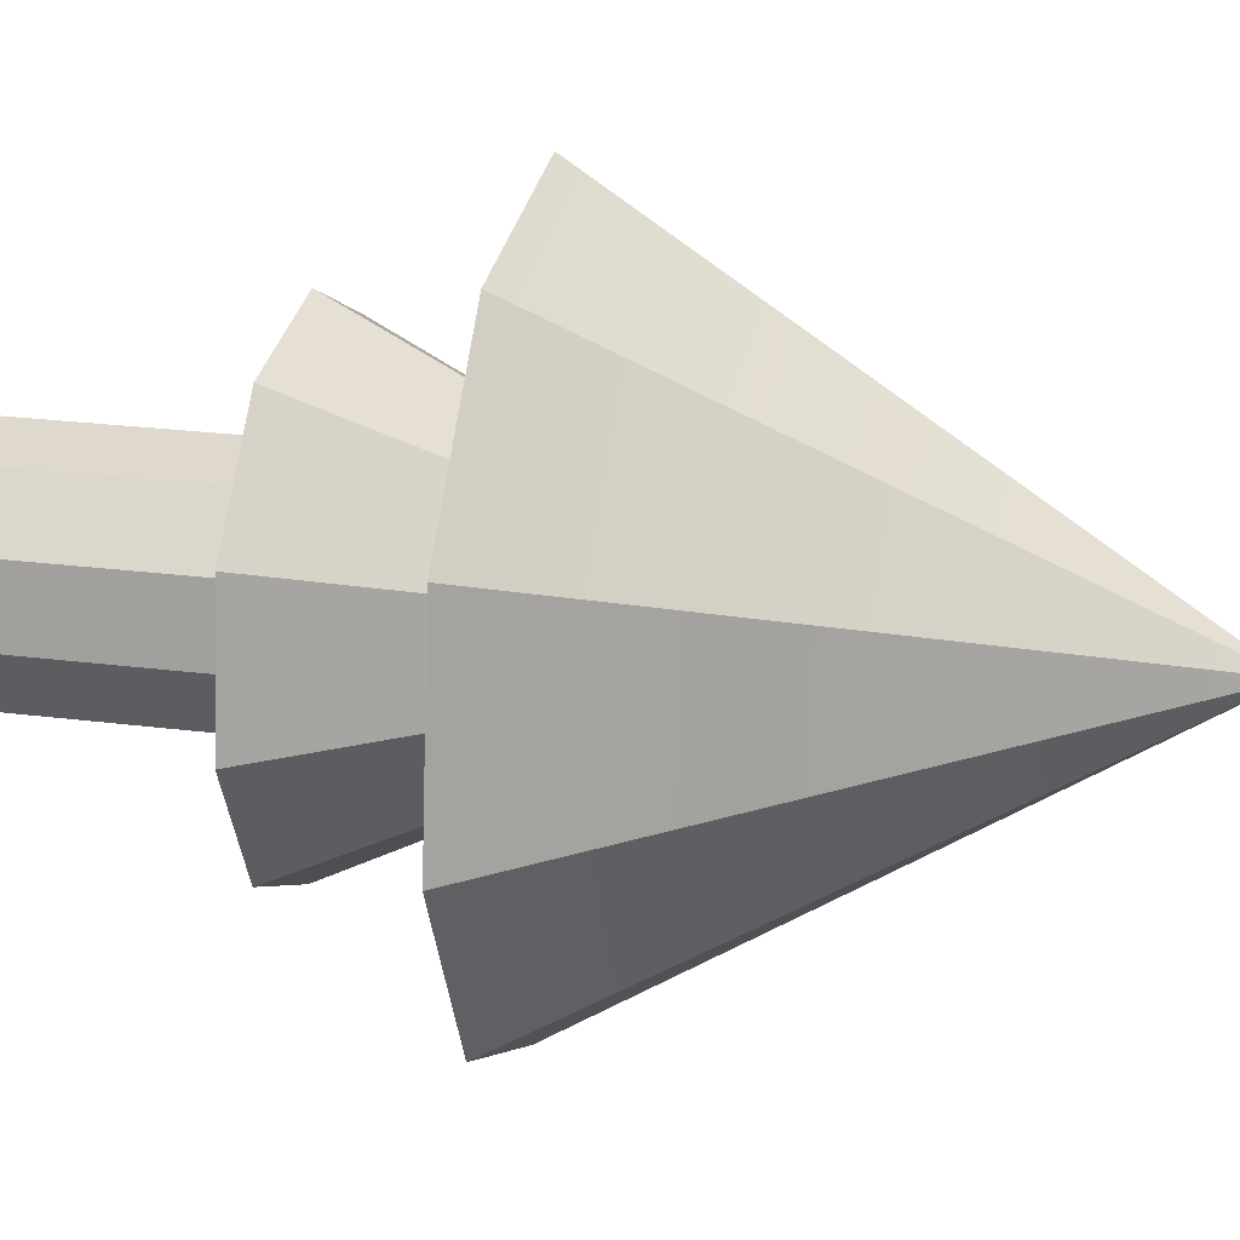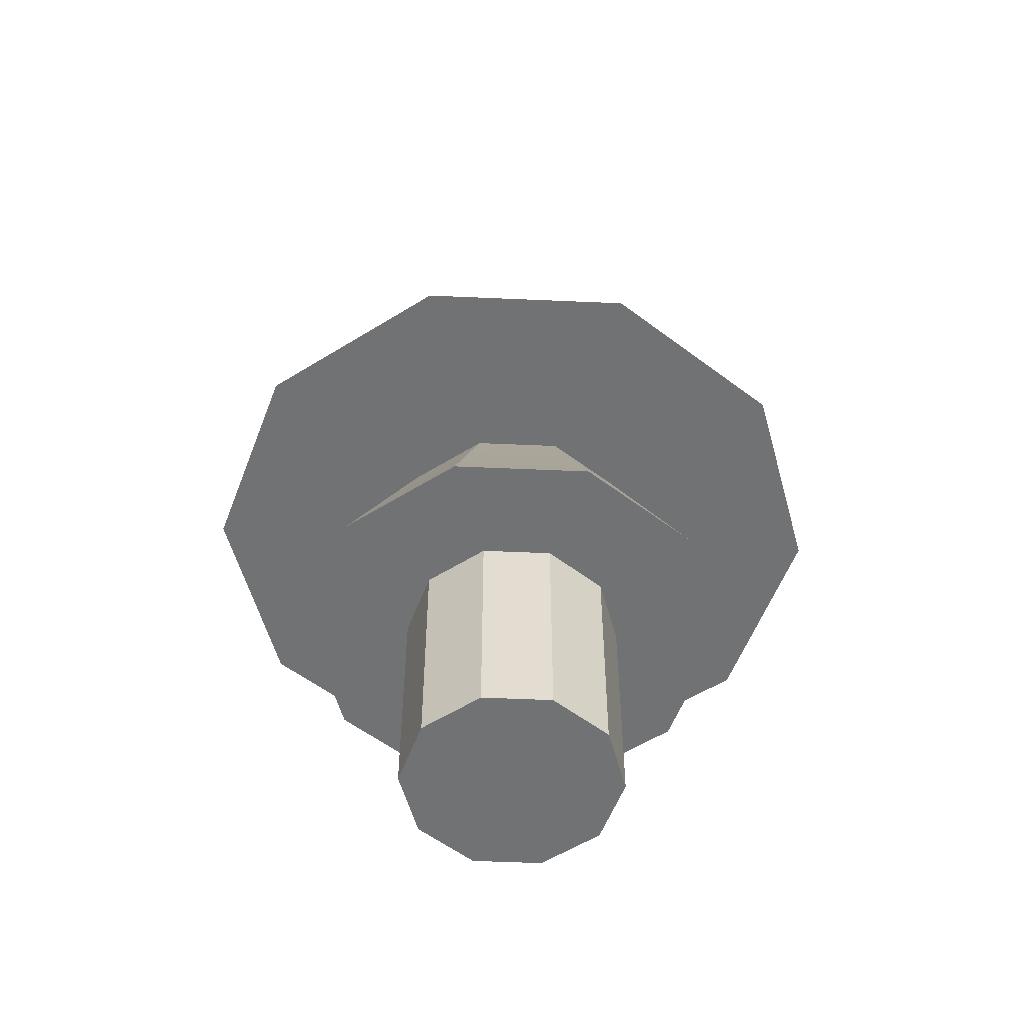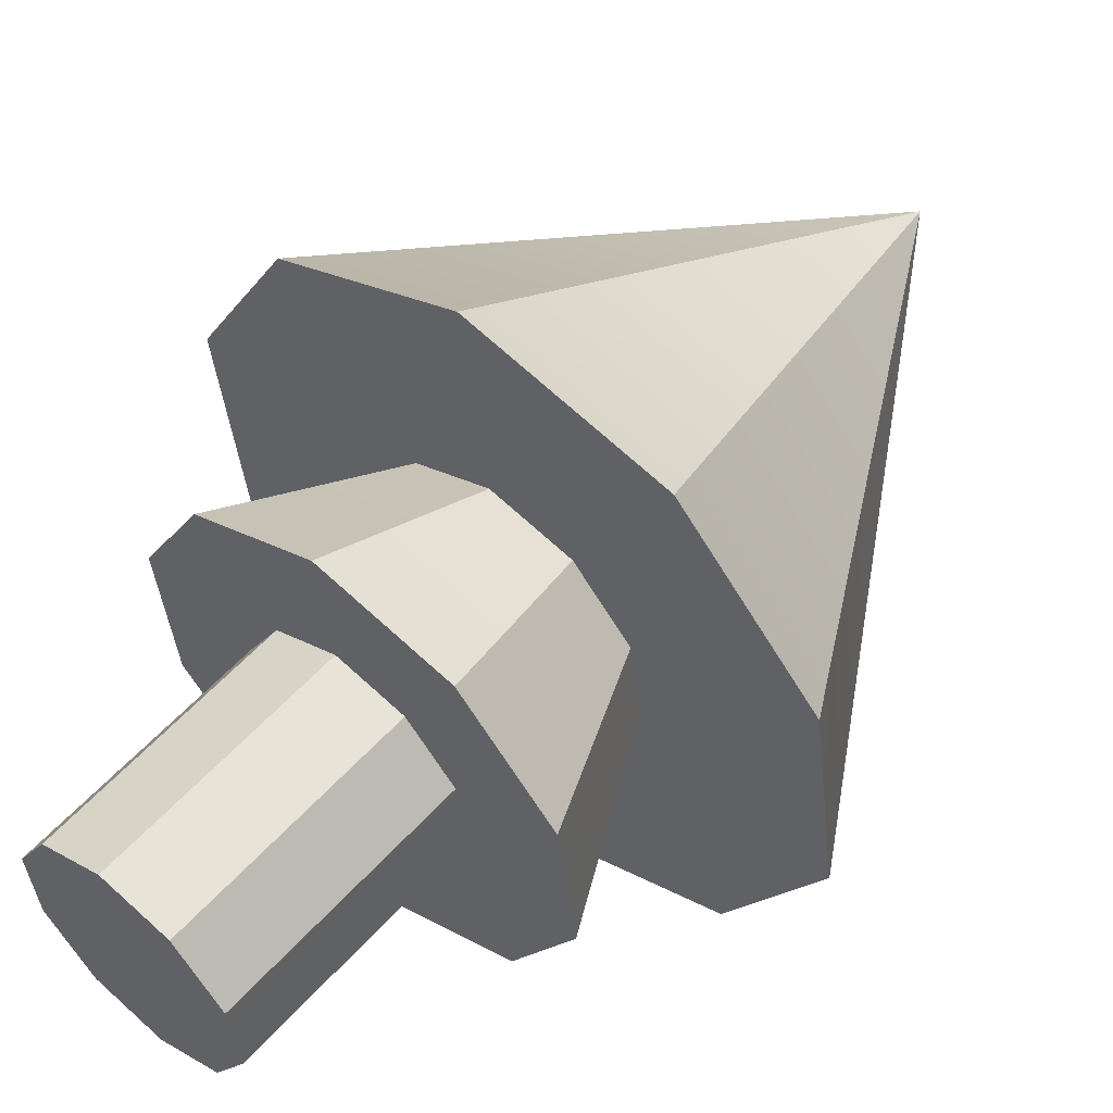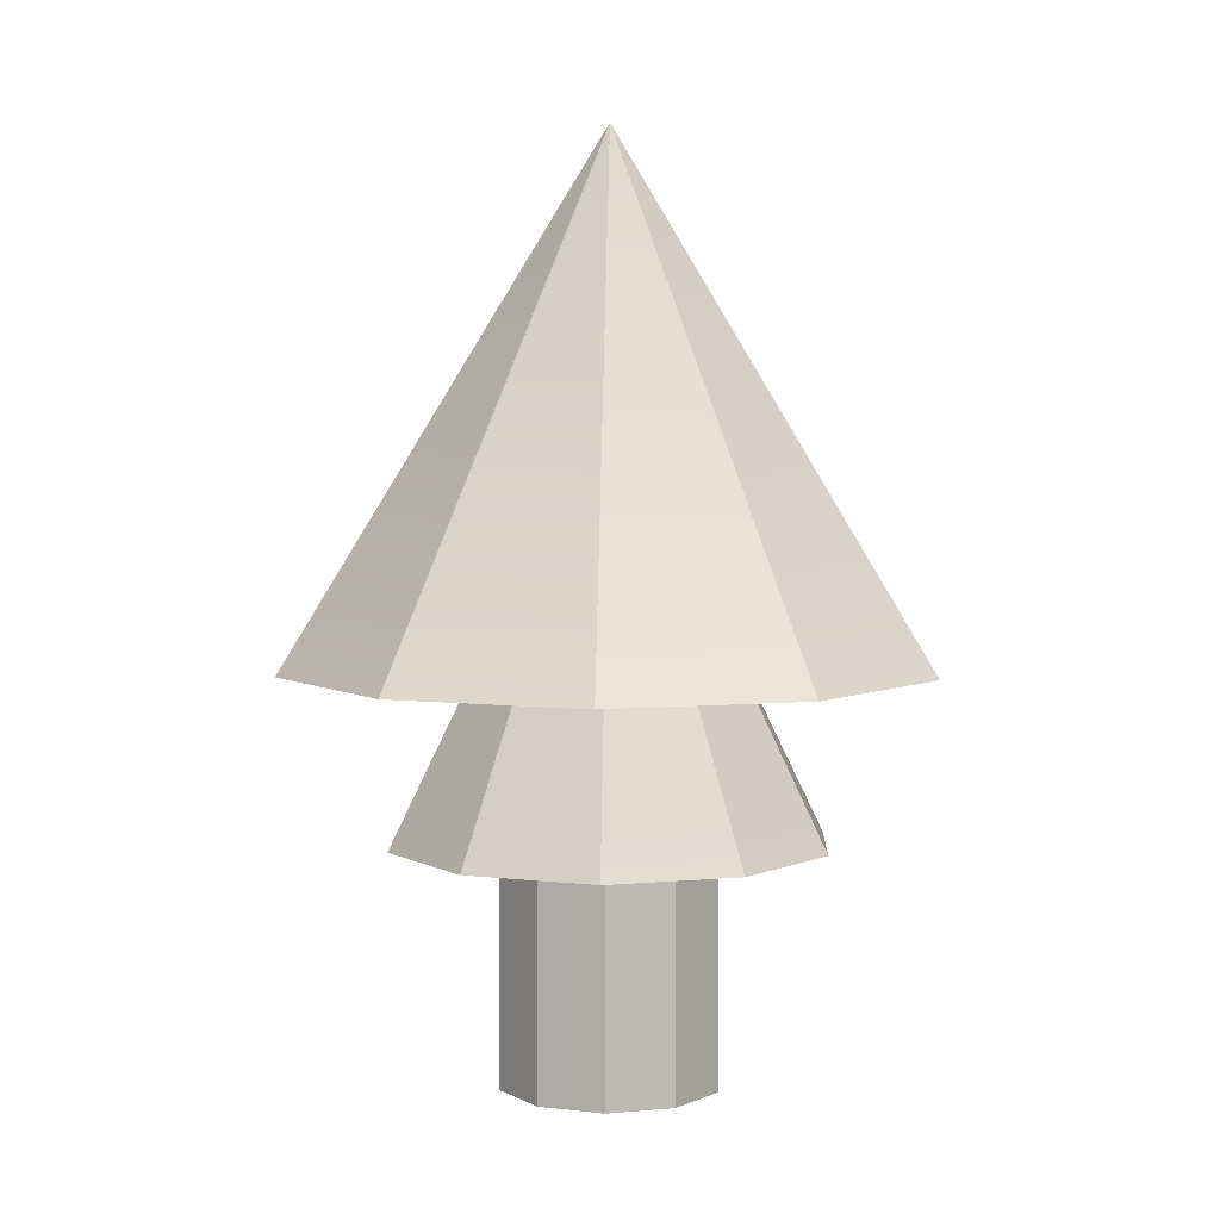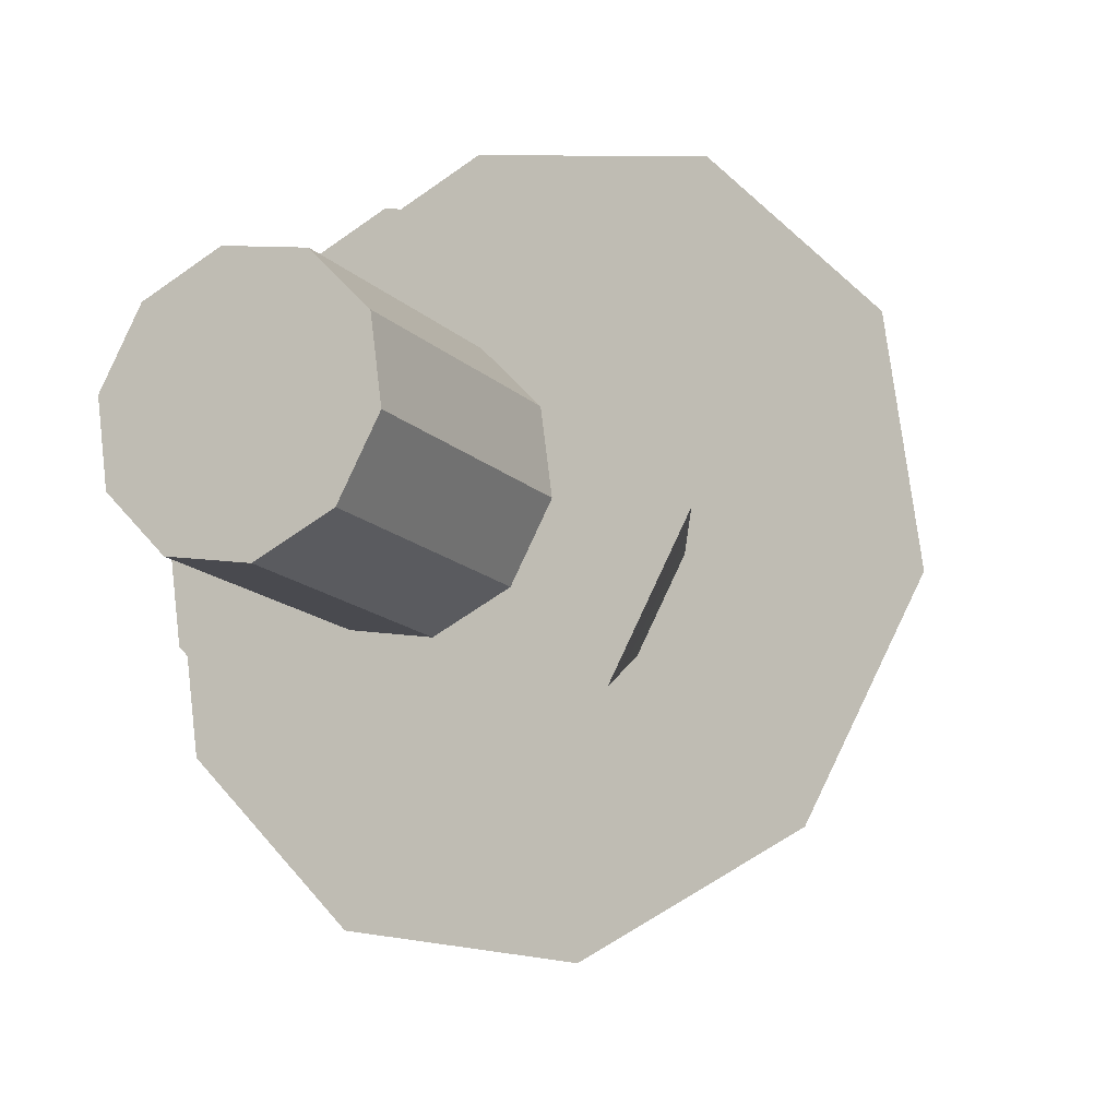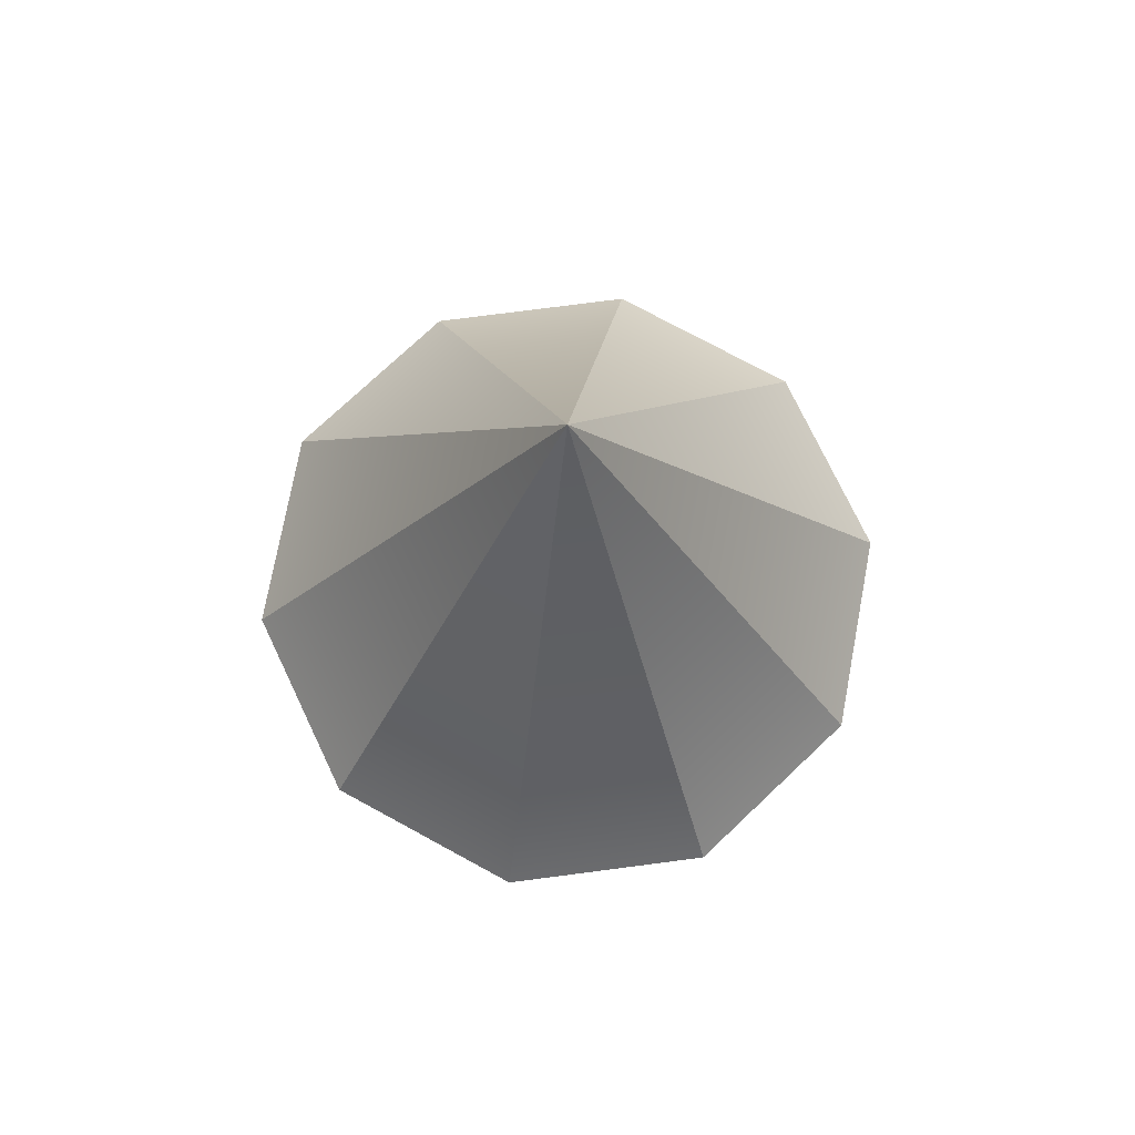
<metadata>
{"format":"obj","ext":"obj","renderer":"f3d","projection":"perspective","resolution":1024,"background":"white","views":[{"elev":22.9,"azim":102.7,"up":"+Z"},{"elev":-55.4,"azim":-28.3,"up":"+Y"},{"elev":55.9,"azim":41.1,"up":"+Z"},{"elev":5.1,"azim":30.6,"up":"+Y"},{"elev":-14.3,"azim":26.9,"up":"+Z"},{"elev":74.8,"azim":2.9,"up":"+Y"}]}
</metadata>
<code>
v 1.503 0 0.7221
v 1.641 0 -0.2994
v 1.503 5.789 0.7221
v 1.503 5.789 0.7221
v 1.641 0 -0.2994
v 1.641 5.789 -0.2994
v 1.641 0 -0.2994
v 1.151 0 -1.207
v 1.641 5.789 -0.2994
v 1.641 5.789 -0.2994
v 1.151 0 -1.207
v 1.151 5.789 -1.207
v 1.151 0 -1.207
v 0.2222 0 -1.653
v 1.151 5.789 -1.207
v 1.151 5.789 -1.207
v 0.2222 0 -1.653
v 0.2222 5.789 -1.653
v 0.2222 0 -1.653
v -0.7917 0 -1.468
v 0.2222 5.789 -1.653
v 0.2222 5.789 -1.653
v -0.7917 0 -1.468
v -0.7917 5.789 -1.468
v -0.7917 0 -1.468
v -1.503 0 -0.7221
v -0.7917 5.789 -1.468
v -0.7917 5.789 -1.468
v -1.503 0 -0.7221
v -1.503 5.789 -0.7221
v -1.503 0 -0.7221
v -1.641 0 0.2994
v -1.503 5.789 -0.7221
v -1.503 5.789 -0.7221
v -1.641 0 0.2994
v -1.641 5.789 0.2994
v -1.641 0 0.2994
v -1.151 0 1.207
v -1.641 5.789 0.2994
v -1.641 5.789 0.2994
v -1.151 0 1.207
v -1.151 5.789 1.207
v -1.151 0 1.207
v -0.2222 0 1.653
v -1.151 5.789 1.207
v -1.151 5.789 1.207
v -0.2222 0 1.653
v -0.2222 5.789 1.653
v -0.2222 0 1.653
v 0.7917 0 1.468
v -0.2222 5.789 1.653
v -0.2222 5.789 1.653
v 0.7917 0 1.468
v 0.7917 5.789 1.468
v 0.7917 0 1.468
v 1.503 0 0.7221
v 0.7917 5.789 1.468
v 0.7917 5.789 1.468
v 1.503 0 0.7221
v 1.503 5.789 0.7221
v 1.641 0 -0.2994
v 1.503 0 0.7221
v 0 0 0
v 1.151 0 -1.207
v 1.641 0 -0.2994
v 0 0 0
v 0.2222 0 -1.653
v 1.151 0 -1.207
v 0 0 0
v -0.7917 0 -1.468
v 0.2222 0 -1.653
v 0 0 0
v -1.503 0 -0.7221
v -0.7917 0 -1.468
v 0 0 0
v -1.641 0 0.2994
v -1.503 0 -0.7221
v 0 0 0
v -1.151 0 1.207
v -1.641 0 0.2994
v 0 0 0
v -0.2222 0 1.653
v -1.151 0 1.207
v 0 0 0
v 0.7917 0 1.468
v -0.2222 0 1.653
v 0 0 0
v 1.503 0 0.7221
v 0.7917 0 1.468
v 0 0 0
v 4.399 6.148 2.113
v 2.317 6.148 4.296
v 4.801 6.148 -0.8762
v 2.317 6.148 4.296
v -0.6504 6.148 4.837
v 4.801 6.148 -0.8762
v -0.6504 6.148 4.837
v -3.369 6.148 3.531
v 4.801 6.148 -0.8762
v -3.369 6.148 3.531
v -4.801 6.148 0.8762
v 4.801 6.148 -0.8762
v -4.801 6.148 0.8762
v -4.399 6.148 -2.113
v 4.801 6.148 -0.8762
v -4.399 6.148 -2.113
v -2.317 6.148 -4.296
v 4.801 6.148 -0.8762
v -2.317 6.148 -4.296
v 0.6504 6.148 -4.837
v 4.801 6.148 -0.8762
v 0.6504 6.148 -4.837
v 3.369 6.148 -3.531
v 4.801 6.148 -0.8762
v 4.399 6.148 2.113
v 4.801 6.148 -0.8762
v 0 13.95 0
v 4.801 6.148 -0.8762
v 3.369 6.148 -3.531
v 0 13.95 0
v 3.369 6.148 -3.531
v 0.6504 6.148 -4.837
v 0 13.95 0
v 0.6504 6.148 -4.837
v -2.317 6.148 -4.296
v 0 13.95 0
v -2.317 6.148 -4.296
v -4.399 6.148 -2.113
v 0 13.95 0
v -4.399 6.148 -2.113
v -4.801 6.148 0.8762
v 0 13.95 0
v -4.801 6.148 0.8762
v -3.369 6.148 3.531
v 0 13.95 0
v -3.369 6.148 3.531
v -0.6504 6.148 4.837
v 0 13.95 0
v -0.6504 6.148 4.837
v 2.317 6.148 4.296
v 0 13.95 0
v 2.317 6.148 4.296
v 4.399 6.148 2.113
v 0 13.95 0
v 2.974 3.582 1.428
v 1.566 3.582 2.904
v 3.245 3.582 -0.5923
v 1.566 3.582 2.904
v -0.4396 3.582 3.27
v 3.245 3.582 -0.5923
v -0.4396 3.582 3.27
v -2.277 3.582 2.387
v 3.245 3.582 -0.5923
v -2.277 3.582 2.387
v -3.245 3.582 0.5923
v 3.245 3.582 -0.5923
v -3.245 3.582 0.5923
v -2.974 3.582 -1.428
v 3.245 3.582 -0.5923
v -2.974 3.582 -1.428
v -1.566 3.582 -2.904
v 3.245 3.582 -0.5923
v -1.566 3.582 -2.904
v 0.4396 3.582 -3.27
v 3.245 3.582 -0.5923
v 0.4396 3.582 -3.27
v 2.277 3.582 -2.387
v 3.245 3.582 -0.5923
v 2.974 3.582 1.428
v 3.245 3.582 -0.5923
v 0 10.2 0
v 3.245 3.582 -0.5923
v 2.277 3.582 -2.387
v 0 10.2 0
v 2.277 3.582 -2.387
v 0.4396 3.582 -3.27
v 0 10.2 0
v 0.4396 3.582 -3.27
v -1.566 3.582 -2.904
v 0 10.2 0
v -1.566 3.582 -2.904
v -2.974 3.582 -1.428
v 0 10.2 0
v -2.974 3.582 -1.428
v -3.245 3.582 0.5923
v 0 10.2 0
v -3.245 3.582 0.5923
v -2.277 3.582 2.387
v 0 10.2 0
v -2.277 3.582 2.387
v -0.4396 3.582 3.27
v 0 10.2 0
v -0.4396 3.582 3.27
v 1.566 3.582 2.904
v 0 10.2 0
v 1.566 3.582 2.904
v 2.974 3.582 1.428
v 0 10.2 0
v 1.503 0 0.7221
v 1.641 0 -0.2994
v 1.503 5.789 0.7221
v 1.503 5.789 0.7221
v 1.641 0 -0.2994
v 1.641 5.789 -0.2994
v 1.641 0 -0.2994
v 1.151 0 -1.207
v 1.641 5.789 -0.2994
v 1.641 5.789 -0.2994
v 1.151 0 -1.207
v 1.151 5.789 -1.207
v 1.151 0 -1.207
v 0.2222 0 -1.653
v 1.151 5.789 -1.207
v 1.151 5.789 -1.207
v 0.2222 0 -1.653
v 0.2222 5.789 -1.653
v 0.2222 0 -1.653
v -0.7917 0 -1.468
v 0.2222 5.789 -1.653
v 0.2222 5.789 -1.653
v -0.7917 0 -1.468
v -0.7917 5.789 -1.468
v -0.7917 0 -1.468
v -1.503 0 -0.7221
v -0.7917 5.789 -1.468
v -0.7917 5.789 -1.468
v -1.503 0 -0.7221
v -1.503 5.789 -0.7221
v -1.503 0 -0.7221
v -1.641 0 0.2994
v -1.503 5.789 -0.7221
v -1.503 5.789 -0.7221
v -1.641 0 0.2994
v -1.641 5.789 0.2994
v -1.641 0 0.2994
v -1.151 0 1.207
v -1.641 5.789 0.2994
v -1.641 5.789 0.2994
v -1.151 0 1.207
v -1.151 5.789 1.207
v -1.151 0 1.207
v -0.2222 0 1.653
v -1.151 5.789 1.207
v -1.151 5.789 1.207
v -0.2222 0 1.653
v -0.2222 5.789 1.653
v -0.2222 0 1.653
v 0.7917 0 1.468
v -0.2222 5.789 1.653
v -0.2222 5.789 1.653
v 0.7917 0 1.468
v 0.7917 5.789 1.468
v 0.7917 0 1.468
v 1.503 0 0.7221
v 0.7917 5.789 1.468
v 0.7917 5.789 1.468
v 1.503 0 0.7221
v 1.503 5.789 0.7221
v 1.641 0 -0.2994
v 1.503 0 0.7221
v 0 0 0
v 1.151 0 -1.207
v 1.641 0 -0.2994
v 0 0 0
v 0.2222 0 -1.653
v 1.151 0 -1.207
v 0 0 0
v -0.7917 0 -1.468
v 0.2222 0 -1.653
v 0 0 0
v -1.503 0 -0.7221
v -0.7917 0 -1.468
v 0 0 0
v -1.641 0 0.2994
v -1.503 0 -0.7221
v 0 0 0
v -1.151 0 1.207
v -1.641 0 0.2994
v 0 0 0
v -0.2222 0 1.653
v -1.151 0 1.207
v 0 0 0
v 0.7917 0 1.468
v -0.2222 0 1.653
v 0 0 0
v 1.503 0 0.7221
v 0.7917 0 1.468
v 0 0 0
v 4.399 6.148 2.113
v 2.317 6.148 4.296
v 4.801 6.148 -0.8762
v 2.317 6.148 4.296
v -0.6504 6.148 4.837
v 4.801 6.148 -0.8762
v -0.6504 6.148 4.837
v -3.369 6.148 3.531
v 4.801 6.148 -0.8762
v -3.369 6.148 3.531
v -4.801 6.148 0.8762
v 4.801 6.148 -0.8762
v -4.801 6.148 0.8762
v -4.399 6.148 -2.113
v 4.801 6.148 -0.8762
v -4.399 6.148 -2.113
v -2.317 6.148 -4.296
v 4.801 6.148 -0.8762
v -2.317 6.148 -4.296
v 0.6504 6.148 -4.837
v 4.801 6.148 -0.8762
v 0.6504 6.148 -4.837
v 3.369 6.148 -3.531
v 4.801 6.148 -0.8762
v 4.399 6.148 2.113
v 4.801 6.148 -0.8762
v 0 13.95 0
v 4.801 6.148 -0.8762
v 3.369 6.148 -3.531
v 0 13.95 0
v 3.369 6.148 -3.531
v 0.6504 6.148 -4.837
v 0 13.95 0
v 0.6504 6.148 -4.837
v -2.317 6.148 -4.296
v 0 13.95 0
v -2.317 6.148 -4.296
v -4.399 6.148 -2.113
v 0 13.95 0
v -4.399 6.148 -2.113
v -4.801 6.148 0.8762
v 0 13.95 0
v -4.801 6.148 0.8762
v -3.369 6.148 3.531
v 0 13.95 0
v -3.369 6.148 3.531
v -0.6504 6.148 4.837
v 0 13.95 0
v -0.6504 6.148 4.837
v 2.317 6.148 4.296
v 0 13.95 0
v 2.317 6.148 4.296
v 4.399 6.148 2.113
v 0 13.95 0
v 2.974 3.582 1.428
v 1.566 3.582 2.904
v 3.245 3.582 -0.5923
v 1.566 3.582 2.904
v -0.4396 3.582 3.27
v 3.245 3.582 -0.5923
v -0.4396 3.582 3.27
v -2.277 3.582 2.387
v 3.245 3.582 -0.5923
v -2.277 3.582 2.387
v -3.245 3.582 0.5923
v 3.245 3.582 -0.5923
v -3.245 3.582 0.5923
v -2.974 3.582 -1.428
v 3.245 3.582 -0.5923
v -2.974 3.582 -1.428
v -1.566 3.582 -2.904
v 3.245 3.582 -0.5923
v -1.566 3.582 -2.904
v 0.4396 3.582 -3.27
v 3.245 3.582 -0.5923
v 0.4396 3.582 -3.27
v 2.277 3.582 -2.387
v 3.245 3.582 -0.5923
v 2.974 3.582 1.428
v 3.245 3.582 -0.5923
v 0 10.2 0
v 3.245 3.582 -0.5923
v 2.277 3.582 -2.387
v 0 10.2 0
v 2.277 3.582 -2.387
v 0.4396 3.582 -3.27
v 0 10.2 0
v 0.4396 3.582 -3.27
v -1.566 3.582 -2.904
v 0 10.2 0
v -1.566 3.582 -2.904
v -2.974 3.582 -1.428
v 0 10.2 0
v -2.974 3.582 -1.428
v -3.245 3.582 0.5923
v 0 10.2 0
v -3.245 3.582 0.5923
v -2.277 3.582 2.387
v 0 10.2 0
v -2.277 3.582 2.387
v -0.4396 3.582 3.27
v 0 10.2 0
v -0.4396 3.582 3.27
v 1.566 3.582 2.904
v 0 10.2 0
v 1.566 3.582 2.904
v 2.974 3.582 1.428
v 0 10.2 0
f 1 2 3
f 4 5 6
f 7 8 9
f 10 11 12
f 13 14 15
f 16 17 18
f 19 20 21
f 22 23 24
f 25 26 27
f 28 29 30
f 31 32 33
f 34 35 36
f 37 38 39
f 40 41 42
f 43 44 45
f 46 47 48
f 49 50 51
f 52 53 54
f 55 56 57
f 58 59 60
f 61 62 63
f 64 65 66
f 67 68 69
f 70 71 72
f 73 74 75
f 76 77 78
f 79 80 81
f 82 83 84
f 85 86 87
f 88 89 90
f 91 92 93
f 94 95 96
f 97 98 99
f 100 101 102
f 103 104 105
f 106 107 108
f 109 110 111
f 112 113 114
f 115 116 117
f 118 119 120
f 121 122 123
f 124 125 126
f 127 128 129
f 130 131 132
f 133 134 135
f 136 137 138
f 139 140 141
f 142 143 144
f 145 146 147
f 148 149 150
f 151 152 153
f 154 155 156
f 157 158 159
f 160 161 162
f 163 164 165
f 166 167 168
f 169 170 171
f 172 173 174
f 175 176 177
f 178 179 180
f 181 182 183
f 184 185 186
f 187 188 189
f 190 191 192
f 193 194 195
f 196 197 198
f 199 200 201
f 202 203 204
f 205 206 207
f 208 209 210
f 211 212 213
f 214 215 216
f 217 218 219
f 220 221 222
f 223 224 225
f 226 227 228
f 229 230 231
f 232 233 234
f 235 236 237
f 238 239 240
f 241 242 243
f 244 245 246
f 247 248 249
f 250 251 252
f 253 254 255
f 256 257 258
f 259 260 261
f 262 263 264
f 265 266 267
f 268 269 270
f 271 272 273
f 274 275 276
f 277 278 279
f 280 281 282
f 283 284 285
f 286 287 288
f 289 290 291
f 292 293 294
f 295 296 297
f 298 299 300
f 301 302 303
f 304 305 306
f 307 308 309
f 310 311 312
f 313 314 315
f 316 317 318
f 319 320 321
f 322 323 324
f 325 326 327
f 328 329 330
f 331 332 333
f 334 335 336
f 337 338 339
f 340 341 342
f 343 344 345
f 346 347 348
f 349 350 351
f 352 353 354
f 355 356 357
f 358 359 360
f 361 362 363
f 364 365 366
f 367 368 369
f 370 371 372
f 373 374 375
f 376 377 378
f 379 380 381
f 382 383 384
f 385 386 387
f 388 389 390
f 391 392 393
f 394 395 396

</code>
